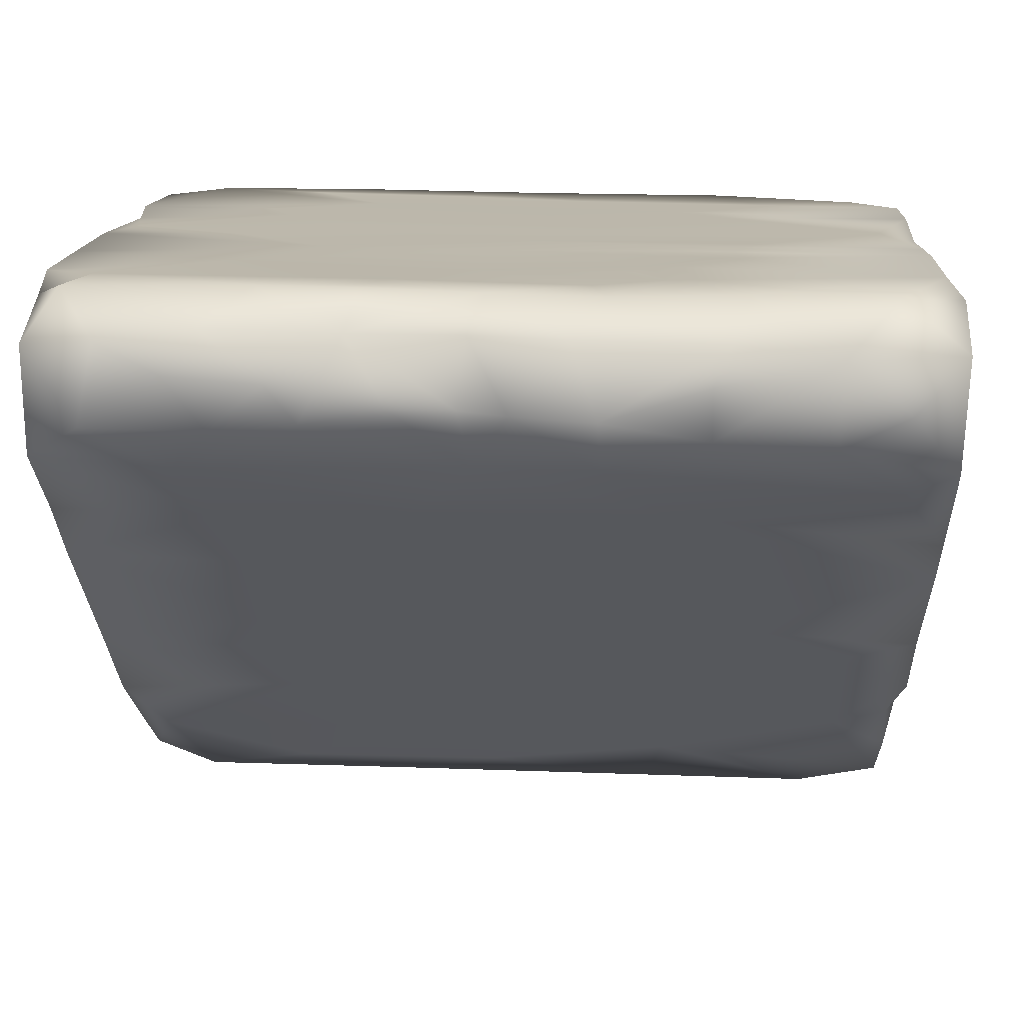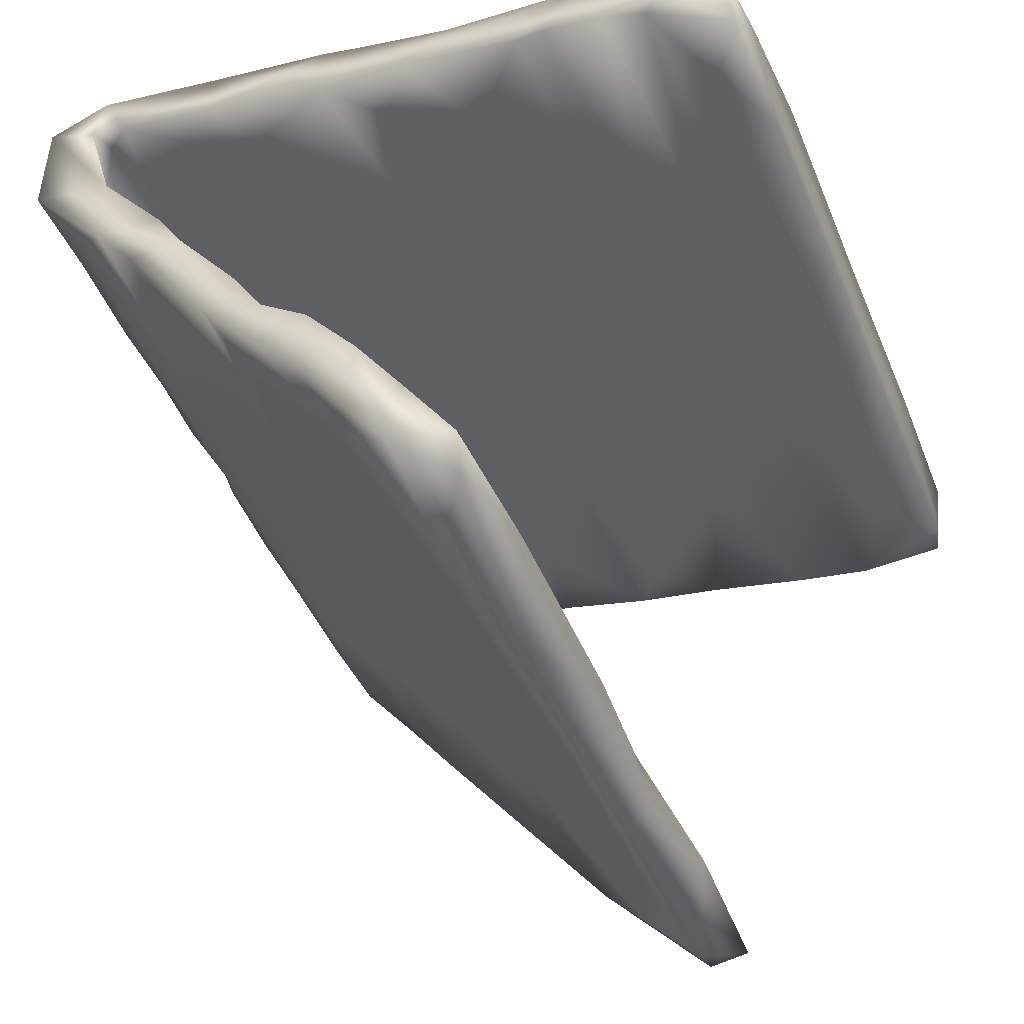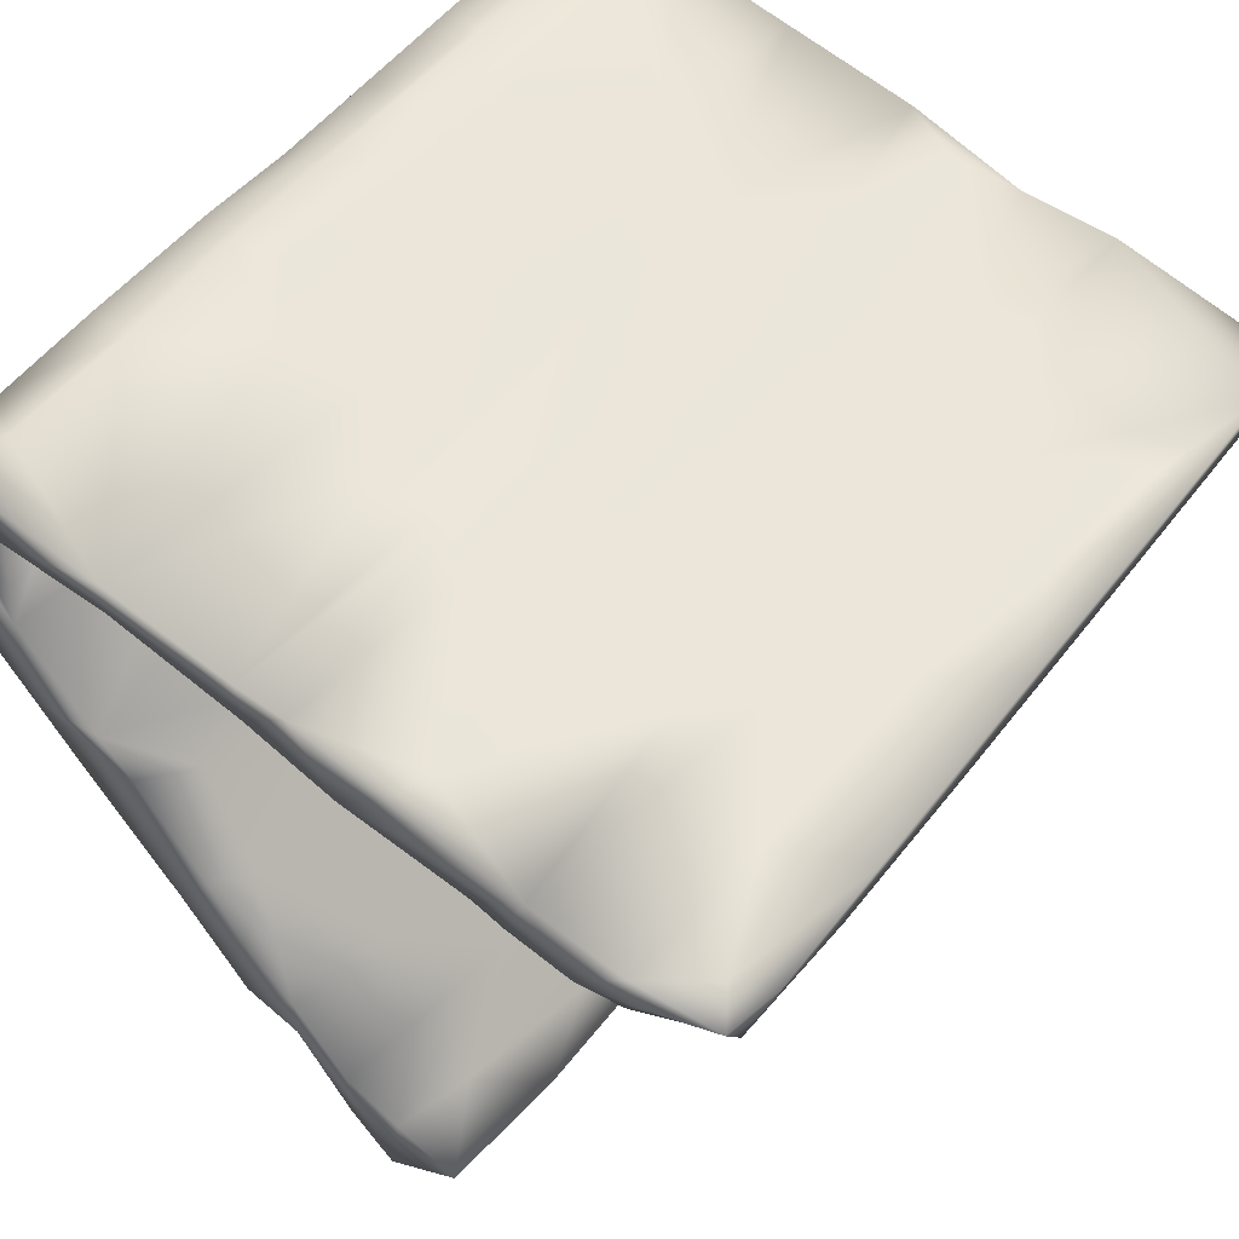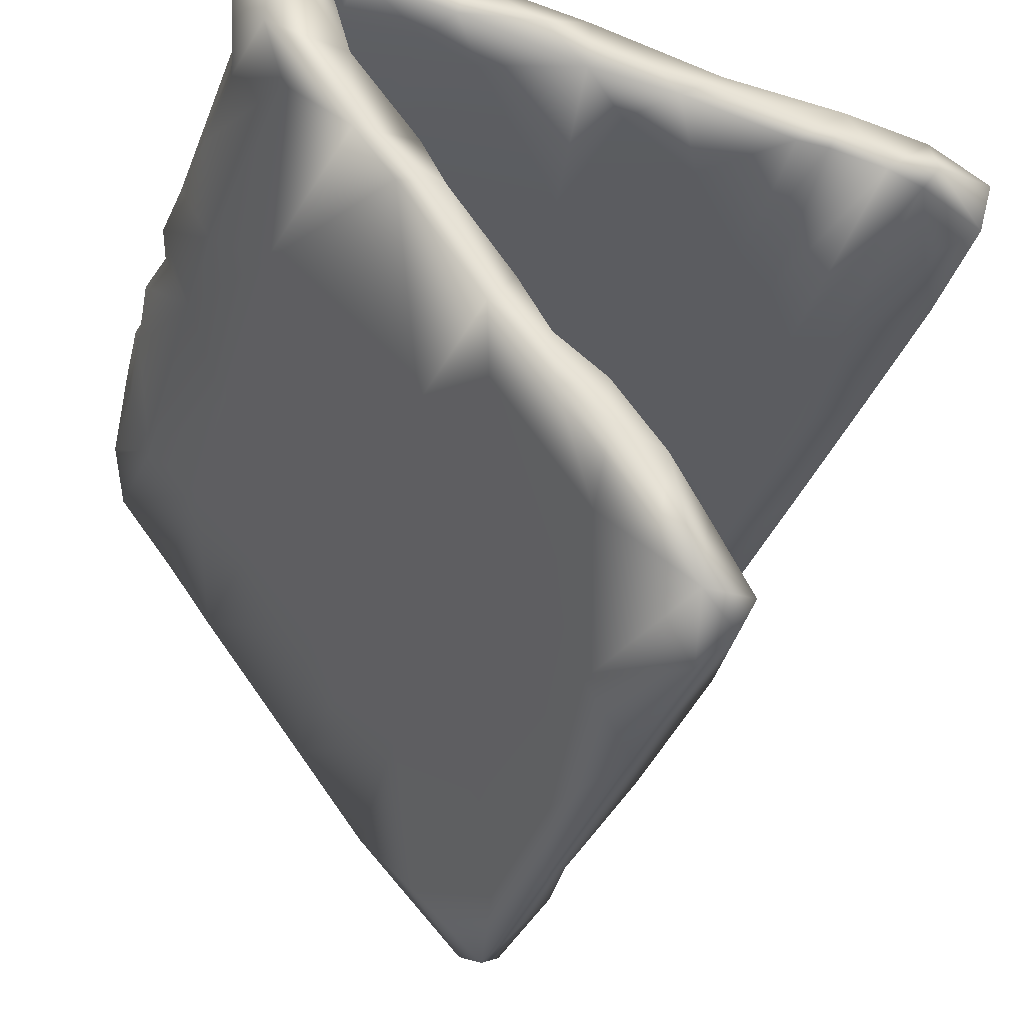
<metadata>
{"format":"obj","ext":"obj","renderer":"f3d","projection":"perspective","resolution":1024,"background":"white","views":[{"elev":24.7,"azim":3.3,"up":"+Z"},{"elev":-46.5,"azim":112.0,"up":"+Z"},{"elev":51.3,"azim":126.4,"up":"+Z"},{"elev":-33.8,"azim":73.0,"up":"+Z"}]}
</metadata>
<code>
v -0.5819 -0.443 0.2942
v -0.4042 -0.4616 0.2626
v -0.1217 -0.4776 0.2302
v -0.3512 -0.4569 0.187
v 0.2801 -0.4608 0.1894
v 0.2787 -0.4548 0.2588
v 0.1379 -0.4693 0.2154
v -0.2754 -0.4693 0.2569
v 0.0278 -0.4771 0.2254
v 0.4406 -0.4413 0.2937
v 0.5928 -0.4358 0.3008
v -0.02695 -0.4257 0.3116
v -0.3598 -0.43 0.3138
v -0.2342 -0.4673 0.2032
v -0.4921 -0.4395 0.298
v 0.3007 -0.4332 0.3091
v -0.03742 -0.4612 0.2249
v -0.1792 -0.429 0.3111
v 0.5244 -0.4729 0.2341
v -0.5145 -0.4571 0.1887
v 0.4361 -0.4525 0.1786
v 0.1419 -0.4204 0.13
v 0.1007 -0.4328 0.3101
v -0.3227 -0.3998 0.2086
v -0.5889 -0.4258 0.1353
v -0.3677 -0.3771 0.2612
v -0.1313 -0.3958 0.268
v -0.05143 -0.3844 0.253
v 0.2301 -0.378 0.2704
v 0.09023 -0.3732 0.2688
v -0.1927 -0.3921 0.2014
v 0.1462 -0.3593 0.341
v -0.007646 -0.4015 0.2098
v 0.3331 -0.4021 0.2088
v 0.4905 -0.3944 0.261
v -0.2014 -0.384 0.2656
v 0.1704 -0.404 0.2132
v -0.5917 -0.4089 0.2142
v -0.4463 -0.4033 0.213
v -0.007453 -0.3574 0.3427
v 0.5128 -0.3525 0.3455
v 0.5093 -0.4037 0.2046
v 0.5909 -0.3633 0.2725
v -0.02341 -0.3413 0.2635
v -0.5476 -0.3541 0.3408
v 0.4735 -0.3597 0.1755
v 0.5914 -0.3469 0.3409
v -0.5774 -0.3116 0.2561
v -0.02133 -0.4211 0.13
v 0.395 -0.3815 0.2644
v -0.3018 -0.3511 0.345
v 0.5896 -0.3192 0.1189
v 0.5268 -0.3949 0.09577
v -0.1668 -0.3529 0.3453
v 0.008721 -0.362 0.1772
v -0.5221 -0.3784 0.2685
v -0.4071 -0.3023 0.2551
v -0.4048 -0.4115 0.1165
v 0.5472 -0.3539 0.2912
v 0.3271 -0.3498 0.3445
v 0.4986 -0.3233 0.2603
v 0.2489 -0.3622 0.1782
v 0.5902 -0.4382 0.1437
v 0.1242 -0.3021 0.3356
v -0.2048 -0.3635 0.1791
v -0.5872 -0.3393 0.02287
v 0.3296 -0.3385 0.2631
v -0.355 -0.3355 0.01702
v -0.1447 -0.2723 0.3287
v -0.2112 -0.3403 0.2635
v -0.5225 -0.2754 0.3295
v -0.5859 -0.3135 0.3131
v -0.5884 -0.3451 0.1559
v -0.1094 -0.3453 0.03022
v -0.4408 -0.365 0.1791
v -0.1762 -0.2969 0.09066
v 0.3075 -0.3012 0.09653
v 0.3269 -0.2483 0.2428
v 0.5877 -0.3102 0.2649
v 0.06707 -0.2489 0.2442
v 0.2194 -0.2286 0.3189
v 0.225 -0.3511 0.0382
v 0.5887 -0.2187 -0.01185
v 0.5303 -0.2034 0.2362
v -0.5895 -0.2642 -0.07799
v 0.2145 -0.2452 0.02334
v 0.5925 -0.3116 -0.01397
v -0.5899 -0.2453 0.3227
v -0.4062 -0.2411 0.01747
v -0.5912 -0.2487 0.02841
v 0.5815 -0.1692 0.2437
v 0.5929 -0.2519 -0.09107
v -0.5877 -0.2308 0.2434
v -0.03811 -0.1745 0.3086
v -0.3304 -0.2511 -0.09388
v 0.1778 -0.1853 0.3135
v 0.3245 -0.1443 -0.2347
v -0.3619 -0.1255 0.3002
v -0.05122 -0.1439 0.2251
v -0.09381 -0.2258 -0.003197
v -0.5216 -0.08372 0.2138
v 0.5828 -0.1806 -0.07269
v -0.3011 -0.1694 -0.07676
v -0.3342 -0.1862 0.2332
v -0.555 -0.1748 -0.06945
v 0.5129 -0.1198 0.2212
v 0.1981 -0.1157 0.2984
v 0.2121 -0.1114 -0.1537
v 0.5896 -0.1564 0.3049
v 0.58 0.01855 0.1966
v 0.5894 -0.04681 0.2565
v 0.06217 -0.2471 -0.09894
v -0.5895 -0.08694 0.2942
v 0.5023 -0.1458 -0.1084
v -0.02136 -0.1615 -0.2128
v 0.2596 -0.2088 0.2372
v -0.5894 -0.1733 -0.1232
v -0.2647 0.01187 0.2754
v -0.5913 -0.1088 -0.1577
v -0.02203 -0.1374 -0.1194
v -0.3114 -0.1475 -0.231
v 0.2956 -0.0319 0.2834
v -0.01833 0.003524 0.2766
v 0.1077 -0.001426 0.1991
v -0.5907 0.09786 0.2593
v -0.3734 -0.08703 -0.3107
v 0.5893 0.02292 0.2723
v 0.2701 0.03941 0.2687
v -0.4386 -0.02193 0.2032
v 0.3072 0.0616 0.1871
v -0.3577 -0.06433 -0.2149
v -0.5893 -0.09899 -0.2959
v 0.5903 -0.1265 -0.2574
v -0.5897 -0.058 -0.2243
v 0.484 -0.09218 -0.3033
v 0.5852 0.08962 0.2601
v 0.5818 -0.08513 -0.2034
v 0.1457 -0.02127 -0.3973
v -0.585 -0.04034 0.2125
v 0.526 -0.0608 -0.2201
v 0.2813 0.06163 0.2677
v -0.1325 0.05966 -0.3775
v 0.3239 0.1136 0.2557
v -0.5865 0.09641 0.1808
v -0.1914 0.0843 0.1829
v -0.04239 -0.08875 -0.3081
v -0.02018 0.1053 0.2576
v 0.5854 -0.03845 -0.2849
v 0.51 0.09567 0.1812
v -0.5559 0.1767 0.2458
v 0.592 -0.03617 -0.3748
v -0.3928 0.1226 0.254
v 0.04467 -0.04689 -0.2388
v 0.4162 0.06248 -0.3812
v 0.4593 0.2223 0.1579
v 0.08668 0.06316 -0.3817
v 0.5877 0.03464 -0.4107
v -0.1172 0.1409 0.173
v -0.2972 -0.01041 -0.4117
v -0.5898 0.06452 -0.385
v 0.5891 0.03601 -0.3456
v 0.5698 0.03298 -0.4559
v -0.5907 0.009582 -0.4382
v 0.5855 0.2188 0.2276
v -0.2193 0.1795 0.2447
v 0.5895 0.1515 0.173
v 0.1252 0.1795 0.2451
v -0.5299 0.1386 0.174
v 0.1292 0.3372 0.2156
v -0.1484 0.2368 0.1552
v -0.572 0.2678 0.2276
v -0.1605 0.08097 -0.5324
v -0.5888 0.1201 -0.4933
v -0.5856 0.2292 0.1574
v 0.316 0.03744 -0.4742
v 0.04442 0.1364 -0.4789
v -0.389 0.0582 -0.3755
v 0.5778 0.1007 -0.5508
v 0.1673 0.2784 0.1481
v -0.538 0.08649 -0.5412
v 0.5898 0.1117 -0.4448
v 0.2343 0.1148 -0.5767
v 0.5717 0.1695 -0.5233
v 0.4925 0.04439 -0.4831
v 0.3151 0.1333 -0.4746
v 0.5349 0.2401 0.2333
v -0.3471 0.3244 0.2183
v -0.5779 0.1755 -0.6267
v 0.3281 0.3426 0.1356
v 0.5725 0.1543 -0.6265
v -0.3495 0.3066 0.1421
v 0.5891 0.3727 0.1313
v -0.3249 0.1644 -0.5154
v 0.5903 0.4026 0.2041
v 0.4569 0.1889 -0.5475
v -0.3342 0.1565 -0.6322
v 0.5847 0.3263 0.1377
v 0.303 0.3831 0.2073
v -0.306 0.3592 0.134
v 0.4569 0.1863 -0.6705
v -0.4907 0.1874 -0.6714
v -0.0377 0.154 -0.6289
v -0.5692 0.2379 -0.6242
v 0.2488 0.2123 -0.5791
v -0.1644 0.1877 -0.6709
v -0.005013 0.3409 0.1362
v -0.5584 0.166 -0.519
v -0.3899 0.3906 0.2068
v 0.3637 0.2472 -0.6266
v -0.3348 0.2481 -0.6254
v -0.1911 0.2265 -0.642
v 0.5496 0.2361 -0.6149
v -0.1525 0.4149 0.1215
v 0.2123 0.189 -0.6719
v -0.1097 0.2261 -0.5979
v 0.5096 0.2248 -0.6443
v 0.07142 0.2463 -0.6284
v -0.2334 0.4818 0.189
v -0.5906 0.3839 0.1288
v 0.2831 0.4078 0.123
v -0.1886 0.4461 0.1183
v 0.5897 0.4603 0.1149
v 0.1918 0.4766 0.1116
v 0.2267 0.4475 0.195
v -0.5911 0.3963 0.2048
v 0.3726 0.5439 0.1774
v -0.2412 0.494 0.1081
v 0.5784 0.5197 0.1042
v 0.09684 0.5523 0.1758
v -0.5884 0.5759 0.1676
v 0.5887 0.5302 0.1803
v -0.009094 0.5571 0.096
v -0.5908 0.4927 0.1103
v 0.4482 0.5813 0.09107
v -0.3401 0.6123 0.1641
v 0.223 0.5369 0.1004
v 0.5302 0.6312 0.09143
v -0.1204 0.5883 0.1695
v -0.5045 0.6474 0.1581
v -0.5709 0.622 0.09612
v 0.5882 0.5437 0.1396
v 0.5217 0.6059 0.1652
v 0.3487 0.6354 0.08315
v 0.3085 0.6511 0.1588
v -0.4368 0.5497 0.09782
v 0.004957 0.6498 0.1583
v -0.5159 0.6333 0.08328
v -0.1733 0.6351 0.083
v -0.2929 0.6507 0.1596
v 0.5661 0.6351 0.147
v 0.4801 0.6459 0.1365
v 0.1089 0.6364 0.08409
f 172 196 202
f 184 190 178
f 181 190 183
f 195 183 212
f 212 183 190
f 193 210 203
f 193 215 210
f 215 204 217
f 204 209 217
f 204 195 209
f 195 212 209
f 196 180 201
f 180 188 201
f 196 201 205
f 205 201 210
f 202 196 205
f 205 210 211
f 205 211 214
f 202 205 214
f 202 214 182
f 200 182 214
f 200 190 182
f 200 214 216
f 190 200 216
f 190 216 212
f 201 188 203
f 201 203 210
f 215 211 210
f 217 211 215
f 214 211 217
f 209 214 217
f 214 209 216
f 209 212 216
f 109 91 111
f 81 109 107
f 96 81 107
f 94 96 107
f 81 96 94
f 88 98 113
f 93 88 113
f 88 71 98
f 109 79 91
f 60 41 109
f 60 109 81
f 64 81 94
f 69 64 94
f 69 94 98
f 71 69 98
f 41 47 109
f 40 64 69
f 51 54 69
f 71 51 69
f 72 45 71
f 32 60 81
f 64 32 81
f 40 32 64
f 23 32 40
f 54 40 69
f 18 54 51
f 45 13 51
f 45 51 71
f 104 93 101
f 101 93 139
f 139 93 113
f 84 61 78
f 79 61 84
f 78 116 84
f 78 80 116
f 78 67 80
f 57 93 104
f 57 48 93
f 43 79 47
f 59 61 79
f 61 67 78
f 67 29 80
f 29 30 80
f 30 44 80
f 44 70 80
f 80 70 104
f 70 57 104
f 56 57 26
f 57 56 48
f 72 93 48
f 43 59 79
f 47 11 43
f 43 35 59
f 59 35 61
f 61 50 67
f 60 10 41
f 50 29 67
f 72 71 88
f 30 28 44
f 27 36 70
f 72 1 45
f 10 11 41
f 10 19 11
f 16 10 60
f 6 10 16
f 32 16 60
f 23 16 32
f 7 6 16
f 23 7 16
f 40 12 23
f 18 17 12
f 3 17 18
f 14 3 18
f 13 18 51
f 15 13 45
f 1 15 45
f 109 47 79
f 72 88 93
f 41 11 47
f 18 12 40
f 18 40 54
f 8 18 13
f 2 13 15
f 240 239 247
f 244 252 246
f 9 23 12
f 56 72 48
f 213 221 223
f 222 220 223
f 223 221 227
f 223 227 232
f 236 223 232
f 223 236 228
f 222 223 228
f 241 222 228
f 245 233 247
f 233 240 247
f 227 245 232
f 228 236 234
f 228 234 237
f 233 230 240
f 245 247 248
f 28 27 44
f 44 27 70
f 232 245 248
f 232 248 252
f 248 246 252
f 236 232 252
f 234 236 243
f 243 236 252
f 237 234 243
f 241 228 237
f 241 237 250
f 15 1 20
f 20 1 25
f 1 38 25
f 38 1 72
f 20 2 15
f 2 8 13
f 14 8 4
f 8 2 4
f 8 14 18
f 9 12 17
f 9 7 23
f 6 7 5
f 35 50 61
f 10 6 5
f 10 5 21
f 19 10 21
f 11 63 52
f 56 38 72
f 237 251 250
f 251 242 250
f 242 251 244
f 243 251 237
f 244 226 242
f 244 251 243
f 229 226 244
f 252 244 243
f 229 244 246
f 238 229 246
f 249 238 246
f 246 248 249
f 235 238 249
f 247 249 248
f 249 247 239
f 239 235 249
f 230 239 240
f 231 241 250
f 242 231 250
f 226 231 242
f 238 218 229
f 218 238 235
f 218 235 239
f 230 225 239
f 225 218 239
f 231 222 241
f 226 224 231
f 224 226 229
f 233 225 230
f 194 222 231
f 224 194 231
f 134 177 160
f 163 134 160
f 148 151 161
f 163 132 134
f 133 135 151
f 133 151 148
f 137 133 148
f 97 135 133
f 135 146 138
f 135 97 146
f 146 126 159
f 121 126 146
f 121 132 126
f 137 148 140
f 156 140 154
f 140 156 153
f 142 153 156
f 131 142 177
f 134 131 177
f 142 120 153
f 102 133 137
f 140 148 161
f 161 151 157
f 154 140 161
f 159 132 163
f 126 132 159
f 138 146 159
f 135 138 175
f 151 135 184
f 162 151 184
f 173 163 160
f 184 135 175
f 151 162 157
f 157 181 161
f 160 177 193
f 142 156 176
f 154 185 156
f 154 181 185
f 154 161 181
f 181 183 185
f 173 160 207
f 159 163 180
f 138 159 172
f 138 172 175
f 159 180 172
f 198 194 224
f 218 224 229
f 208 187 218
f 225 208 218
f 219 225 233
f 186 194 198
f 224 169 198
f 169 224 218
f 187 169 218
f 225 187 208
f 174 225 219
f 164 166 194
f 186 164 194
f 169 186 198
f 225 171 187
f 171 225 174
f 167 186 169
f 165 167 169
f 165 169 187
f 150 165 187
f 171 150 187
f 125 150 171
f 125 171 174
f 136 166 164
f 143 136 186
f 143 186 167
f 165 147 167
f 152 165 150
f 186 136 164
f 143 141 136
f 143 167 147
f 147 141 143
f 152 118 147
f 152 147 165
f 125 118 152
f 125 152 150
f 127 136 141
f 128 127 141
f 122 127 128
f 122 128 123
f 123 128 141
f 147 123 141
f 118 123 147
f 118 98 123
f 113 118 125
f 109 111 127
f 122 109 127
f 107 109 122
f 123 107 122
f 94 107 123
f 98 94 123
f 113 98 118
f 215 176 204
f 158 168 170
f 179 130 158
f 149 130 155
f 130 179 155
f 149 155 166
f 168 174 191
f 168 191 170
f 179 158 170
f 170 191 206
f 179 170 206
f 155 179 189
f 197 155 189
f 166 155 197
f 166 197 194
f 174 219 191
f 199 191 219
f 206 191 199
f 206 199 213
f 179 206 189
f 189 220 192
f 197 192 194
f 197 189 192
f 219 233 221
f 213 199 219
f 221 213 219
f 206 213 220
f 220 213 223
f 220 189 206
f 194 192 222
f 192 220 222
f 221 233 227
f 227 233 245
f 207 193 203
f 188 173 203
f 173 207 203
f 181 178 190
f 184 182 190
f 182 172 202
f 172 180 196
f 175 182 184
f 182 175 172
f 163 188 180
f 185 195 204
f 176 185 204
f 176 215 193
f 157 178 181
f 185 183 195
f 176 156 185
f 193 142 176
f 177 142 193
f 157 162 178
f 162 184 178
f 163 173 188
f 160 193 207
f 83 102 114
f 83 114 108
f 120 86 108
f 103 100 120
f 105 119 117
f 87 92 102
f 92 82 97
f 97 82 112
f 112 68 95
f 85 90 117
f 87 82 92
f 112 74 68
f 68 85 95
f 86 83 108
f 105 89 103
f 90 105 117
f 87 102 83
f 120 100 86
f 89 100 103
f 90 89 105
f 83 52 87
f 52 63 87
f 86 77 83
f 76 100 89
f 26 39 56
f 42 35 43
f 4 2 20
f 38 56 39
f 38 39 73
f 39 26 24
f 24 26 36
f 24 36 31
f 24 31 65
f 27 31 36
f 27 33 31
f 33 27 28
f 31 33 65
f 33 28 30
f 33 37 55
f 33 30 37
f 37 30 29
f 37 29 34
f 34 62 37
f 50 34 29
f 35 42 50
f 34 50 42
f 34 42 46
f 11 52 43
f 52 42 43
f 4 20 58
f 3 14 49
f 17 3 49
f 9 17 49
f 22 9 49
f 9 22 7
f 5 7 22
f 19 21 63
f 11 19 63
f 25 38 73
f 73 39 75
f 39 24 75
f 75 24 65
f 65 33 55
f 37 62 55
f 34 46 62
f 65 55 76
f 55 77 76
f 55 62 77
f 62 46 77
f 112 115 97
f 115 121 146
f 97 115 146
f 132 117 134
f 85 132 121
f 153 108 140
f 120 108 153
f 131 120 142
f 119 131 134
f 140 114 137
f 108 114 140
f 103 120 131
f 105 103 131
f 119 105 131
f 117 119 134
f 132 85 117
f 102 92 133
f 92 97 133
f 112 121 115
f 112 95 121
f 114 102 137
f 95 85 121
f 82 74 112
f 68 66 85
f 85 66 90
f 63 53 87
f 53 82 87
f 77 52 83
f 76 77 86
f 75 76 89
f 73 89 90
f 75 89 73
f 49 74 82
f 74 58 68
f 73 90 66
f 68 25 66
f 66 25 73
f 63 21 53
f 5 22 53
f 22 82 53
f 22 49 82
f 49 58 74
f 49 14 58
f 14 4 58
f 58 25 68
f 46 52 77
f 75 65 76
f 42 52 46
f 21 5 53
f 58 20 25
f 168 144 174
f 174 144 125
f 166 110 149
f 136 110 166
f 91 79 84
f 116 80 99
f 84 116 106
f 84 106 91
f 116 99 124
f 91 106 110
f 91 110 111
f 129 101 139
f 104 101 129
f 99 104 129
f 124 99 129
f 130 116 124
f 106 116 130
f 106 130 110
f 129 145 124
f 110 127 111
f 127 110 136
f 129 139 144
f 139 125 144
f 145 129 144
f 145 144 168
f 158 145 168
f 124 145 130
f 130 145 158
f 110 130 149
f 139 113 125
f 100 76 86
f 80 104 99
f 36 26 70
f 70 26 57

</code>
